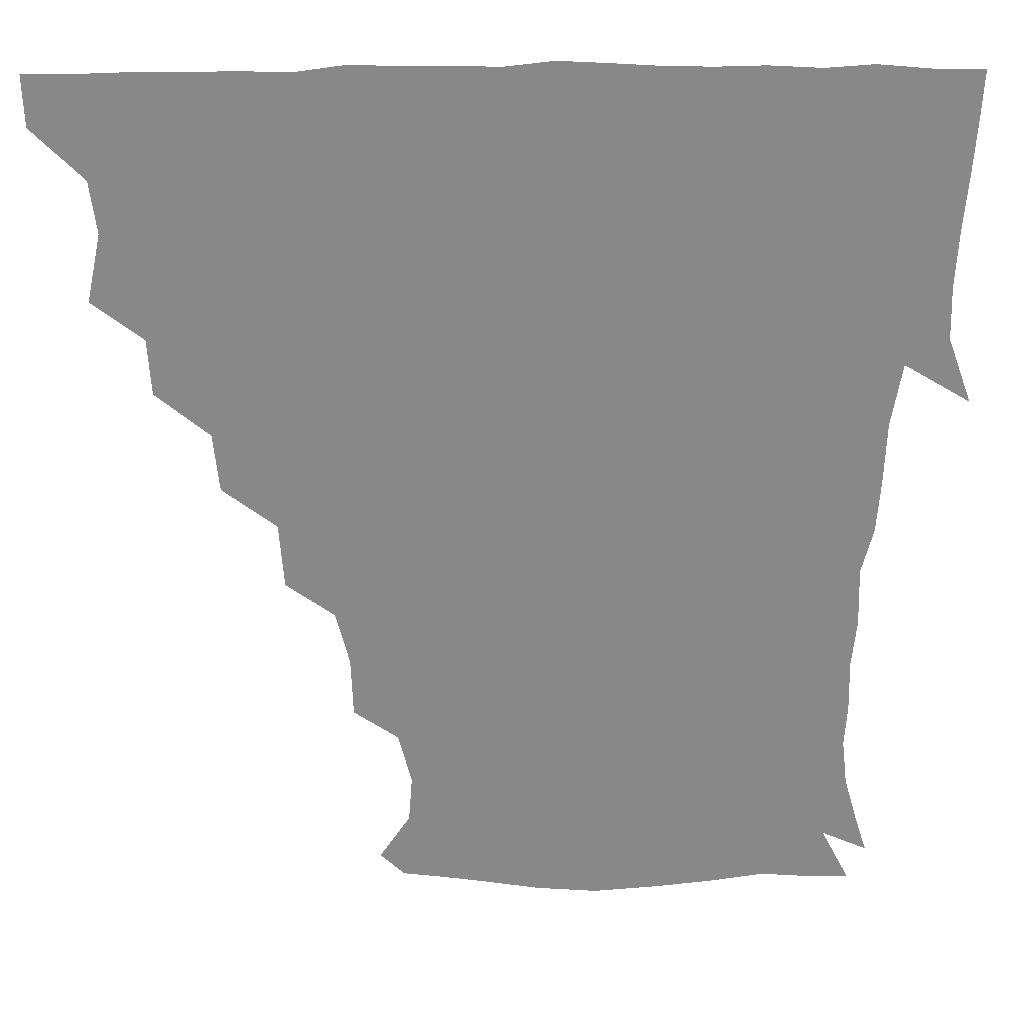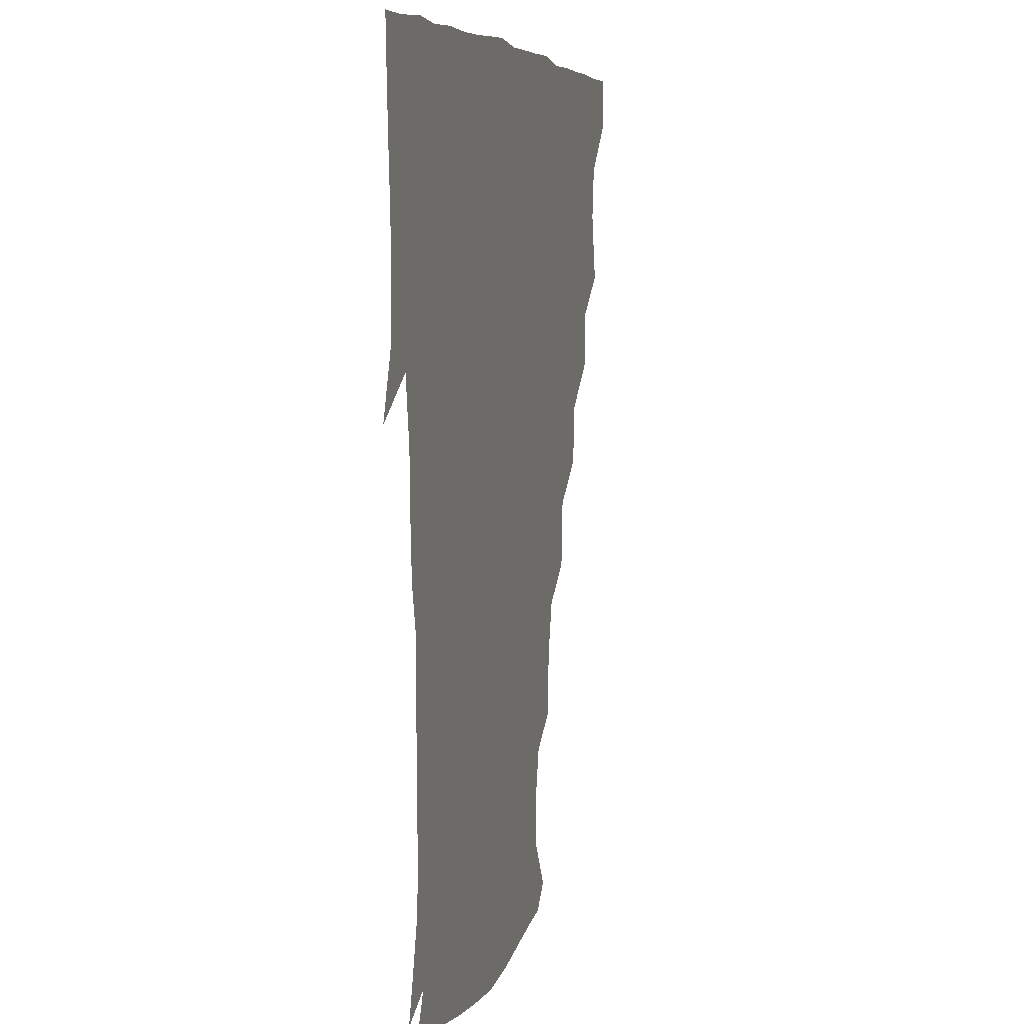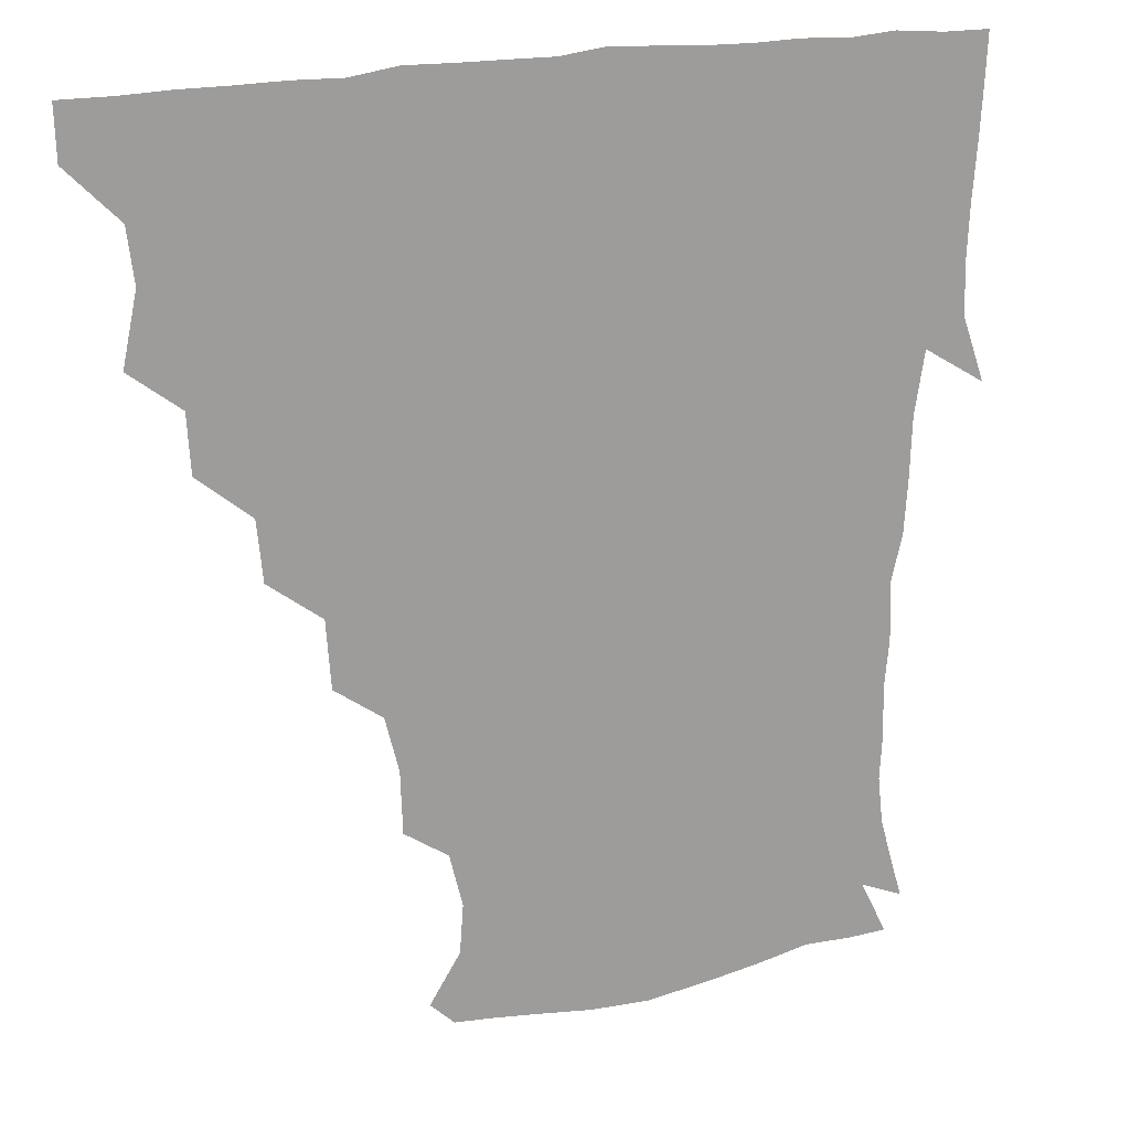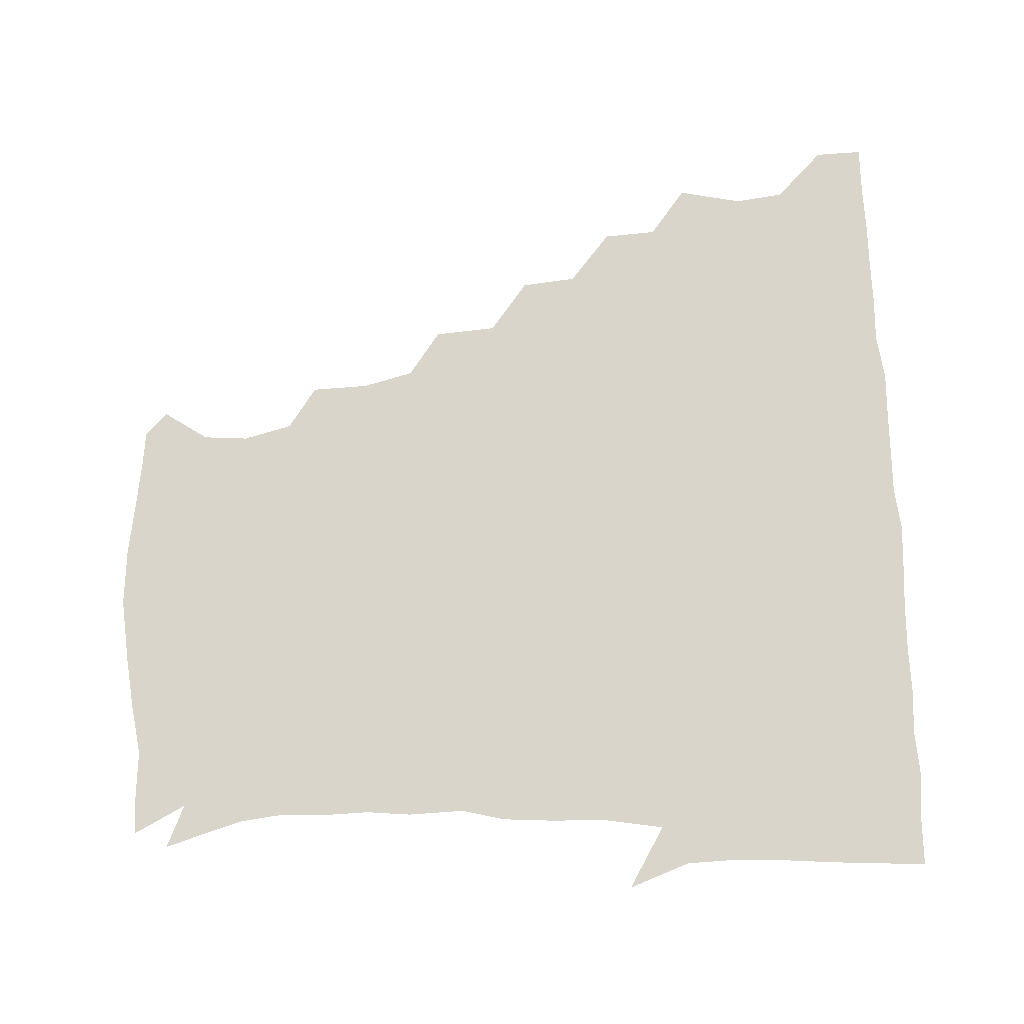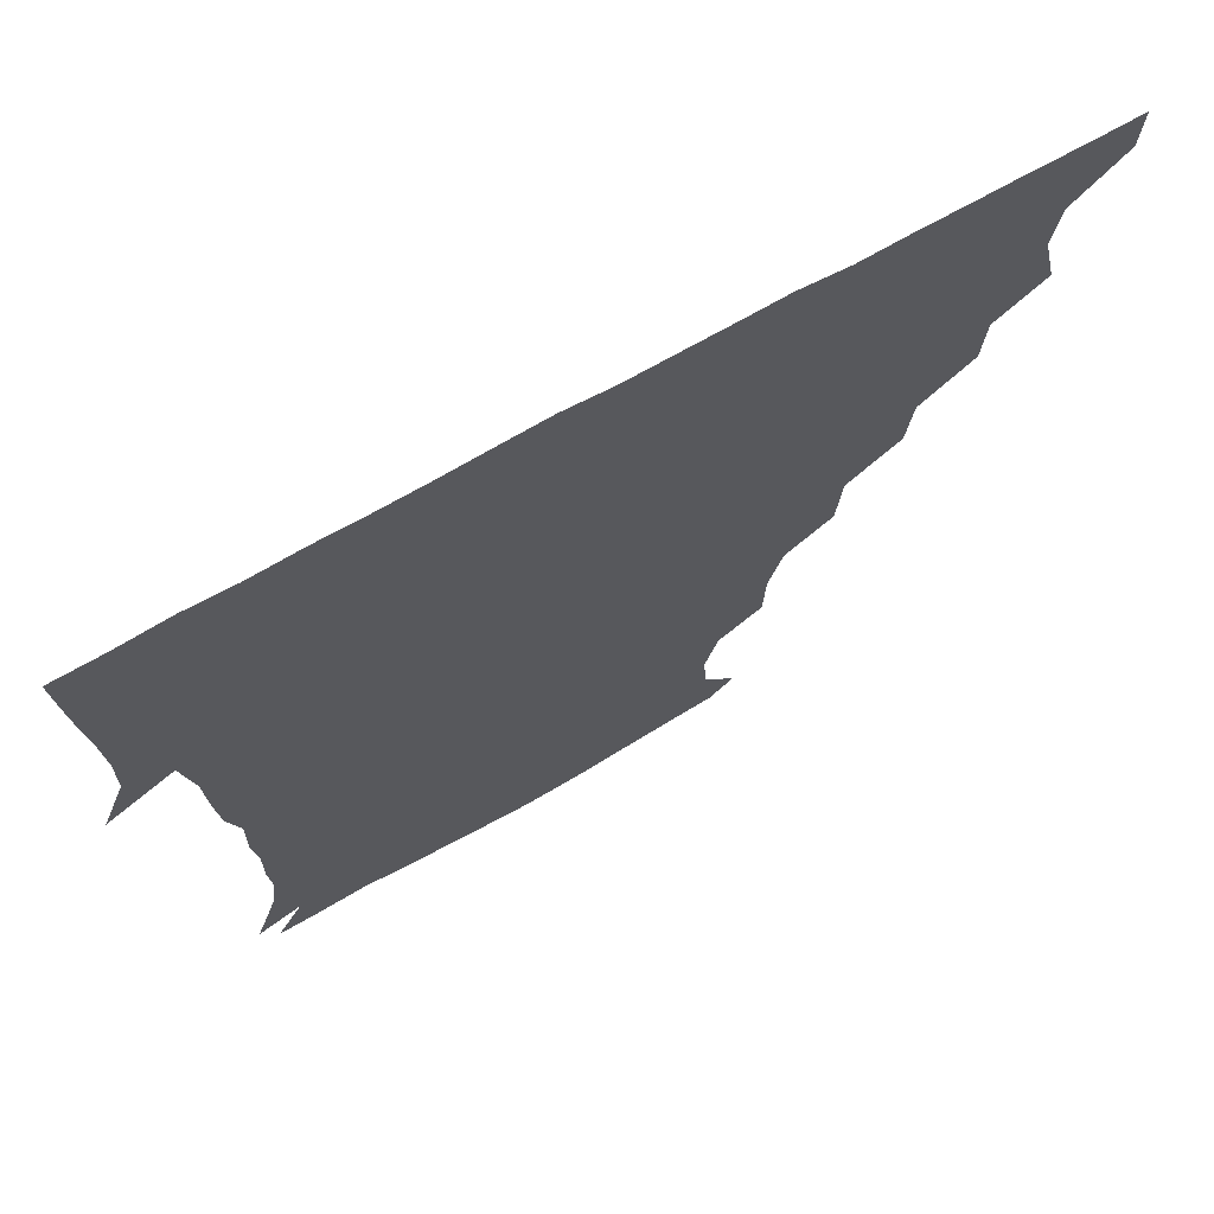
<metadata>
{"format":"obj","ext":"obj","renderer":"f3d","projection":"perspective","resolution":1024,"background":"white","views":[{"elev":27.3,"azim":-1.4,"up":"+Y"},{"elev":5.8,"azim":103.6,"up":"+Y"},{"elev":19.2,"azim":-26.8,"up":"+Y"},{"elev":74.6,"azim":87.5,"up":"+Z"},{"elev":70.8,"azim":150.6,"up":"+Y"}]}
</metadata>
<code>
v 436.2 405.4 0
v 435.7 421.1 0
v 449.6 352.4 0
v 454.1 373.5 0
v 452 389.5 0
v 451.8 405.4 0
v 451.2 420.9 0
v 466.3 322.8 0
v 465.2 340.3 0
v 468.7 361.3 0
v 468.5 376.3 0
v 467.2 390.9 0
v 466.6 405.9 0
v 466.1 421.3 0
v 484.6 290.9 0
v 482.8 309.1 0
v 484 330.9 0
v 482.3 345.6 0
v 483.7 362.6 0
v 482.9 376.9 0
v 482.1 391.2 0
v 481.6 406 0
v 481.2 421.2 0
v 502.7 257.8 0
v 501.2 278.2 0
v 498.3 297 0
v 498.5 316.8 0
v 498.8 333.2 0
v 498.7 348.8 0
v 497.5 362.2 0
v 497.2 376.7 0
v 496.8 391.2 0
v 496.5 405.6 0
v 496.2 421.4 0
v 522.5 211.4 0
v 521.9 230.1 0
v 517.6 246.9 0
v 515.5 267.3 0
v 514.4 284.2 0
v 512.6 299.6 0
v 512.2 316.1 0
v 513.1 333.9 0
v 512.7 348.3 0
v 512.2 362.2 0
v 511.8 376.6 0
v 511.5 391.2 0
v 511.3 406.2 0
v 511.3 420.9 0
v 529.7 156.5 0
v 539.3 170.9 0
v 540.4 185.6 0
v 536.3 201.8 0
v 534.5 222.7 0
v 532 237 0
v 529.9 254.3 0
v 528.5 269.6 0
v 528.5 288 0
v 528 303.3 0
v 528.1 318.9 0
v 527.5 333.4 0
v 527.3 347.7 0
v 527.2 362.2 0
v 526.4 376.5 0
v 526.5 391.1 0
v 526.3 406.1 0
v 526.5 422.9 0
v 537.2 149.1 0
v 544.7 161.6 0
v 550.4 178.9 0
v 548.5 191 0
v 547.1 209.9 0
v 546.8 227.3 0
v 544.9 243.3 0
v 543.4 256.4 0
v 543.1 272.3 0
v 542.8 289.3 0
v 542.6 303.9 0
v 542.8 319.3 0
v 541.7 332.3 0
v 542.1 347.7 0
v 542.2 362.1 0
v 542.1 376.3 0
v 541.8 390.8 0
v 541.1 406.5 0
v 540.8 422.5 0
v 548.4 147.7 0
v 559 164.8 0
v 561.3 183.4 0
v 561.2 197.1 0
v 559.7 213.9 0
v 560 231.1 0
v 558.3 244 0
v 557.7 259.4 0
v 558.5 274.9 0
v 557.4 288.6 0
v 557 303.9 0
v 557.3 319.6 0
v 556.7 332.4 0
v 557.1 347.6 0
v 556.9 361.9 0
v 556.8 376.2 0
v 556.9 390.5 0
v 556.5 405.3 0
v 555.5 422.3 0
v 563.1 145.5 0
v 573.5 167.4 0
v 574.3 182.6 0
v 573.7 198.8 0
v 574.2 212.8 0
v 572.2 230.9 0
v 572.4 244.1 0
v 571.8 258.6 0
v 572.2 275.3 0
v 572.3 290.5 0
v 572 304.7 0
v 571.8 318.6 0
v 571.8 332.9 0
v 572.2 348 0
v 571.5 361.7 0
v 571.7 376.1 0
v 571.7 390.4 0
v 571.2 405.8 0
v 570.4 422.1 0
v 581.4 142.5 0
v 586.7 166.9 0
v 588.6 184.8 0
v 586.9 199.9 0
v 587.9 217.5 0
v 586.8 231.2 0
v 587 244.8 0
v 586.4 259.4 0
v 586.3 276.8 0
v 586.7 291.2 0
v 586.6 304 0
v 586.6 318.4 0
v 586.6 333.2 0
v 587 347.8 0
v 587.3 362.2 0
v 586.9 376.2 0
v 586.7 390.3 0
v 585.8 406.5 0
v 584.7 423.7 0
v 600.2 141 0
v 600.3 168 0
v 602.4 186 0
v 602.1 200.9 0
v 601.3 216.9 0
v 600.1 231.2 0
v 601.3 246.2 0
v 601.4 260.7 0
v 600.7 276.2 0
v 600.9 290.2 0
v 601.3 303.8 0
v 601.3 319.2 0
v 601.3 332.2 0
v 601.9 348.6 0
v 601.8 362.2 0
v 601.7 376.4 0
v 601.3 391 0
v 600.9 406 0
v 599.1 422.9 0
v 620.8 142.5 0
v 616.6 163.9 0
v 615.7 184.3 0
v 615.4 200.8 0
v 614.9 217.4 0
v 615.6 228.5 0
v 614.4 245.7 0
v 614.9 260.8 0
v 615.1 275.7 0
v 615.2 289.8 0
v 615.7 306.1 0
v 616 318.9 0
v 616.3 334.4 0
v 616.3 348.8 0
v 616.6 362.3 0
v 616.9 376.5 0
v 616.8 390.8 0
v 616.1 405.6 0
v 614 422 0
v 638.4 144.5 0
v 631.7 164.7 0
v 628.9 185.2 0
v 628.6 201.2 0
v 627.9 217.2 0
v 629.1 231.6 0
v 629.2 246.4 0
v 629.3 260 0
v 629.4 274.5 0
v 630 289.1 0
v 630 304.4 0
v 630.2 320.2 0
v 630.9 334.2 0
v 631 347.7 0
v 631.3 362.6 0
v 631.6 376.8 0
v 631.8 391 0
v 631.2 405.6 0
v 629.2 421.6 0
v 655.1 146.9 0
v 647 164.8 0
v 641.8 184.7 0
v 641.7 200.3 0
v 641.4 216.2 0
v 642.7 228.6 0
v 641.9 245.4 0
v 643 259.6 0
v 643.8 273 0
v 643.9 288.7 0
v 644 305 0
v 645 318.2 0
v 644.8 335.2 0
v 645.5 348.1 0
v 645.9 363 0
v 646.3 377.1 0
v 647.1 391 0
v 646.5 405.2 0
v 644.1 421.9 0
v 670.7 145.7 0
v 660.3 165.3 0
v 656.3 180.9 0
v 654 198.1 0
v 653.5 214.6 0
v 654.7 228.9 0
v 655.4 242.6 0
v 656 257.7 0
v 656.9 272.2 0
v 657.2 288.2 0
v 657.9 303.6 0
v 658.9 319 0
v 659.1 334.6 0
v 659.4 349.3 0
v 660.3 362.7 0
v 660.6 376.7 0
v 661.2 391.4 0
v 661.4 405.2 0
v 660 421 0
v 683.3 145.6 0
v 674.5 162.8 0
v 669.6 178.4 0
v 667.3 192.8 0
v 665.9 209.1 0
v 666.7 223.7 0
v 667.2 238.4 0
v 668 253.9 0
v 668.6 270.2 0
v 670.9 283.9 0
v 671.5 300 0
v 672.2 317.4 0
v 672.6 335.1 0
v 673.5 347.7 0
v 673.8 363.7 0
v 674.7 377.7 0
v 675.4 391.5 0
v 675.8 405.7 0
v 674.7 422 0
v 688.6 156.5 0
v 684.9 168.3 0
v 680.7 182.7 0
v 679.1 197.2 0
v 679.8 210.9 0
v 679.5 227 0
v 681 241.8 0
v 680.4 260.3 0
v 684 274.5 0
v 685.2 290.9 0
v 685.9 310.1 0
v 689.3 329.9 0
v 685.3 348 0
v 686.5 362 0
v 688.4 376.1 0
v 689.5 391.3 0
v 690.3 405.6 0
v 690.6 420.6 0
v 709.6 317.7 0
v 702.1 338.1 0
v 701.6 354.4 0
v 702.5 371.6 0
v 704 388.9 0
v 705 405 0
v 705.9 420.4 0
f 5 6 1
f 1 6 2
f 6 7 2
f 9 10 3
f 3 10 4
f 10 11 4
f 4 11 5
f 11 12 5
f 5 12 6
f 12 13 6
f 6 13 7
f 13 14 7
f 16 17 8
f 8 17 9
f 17 18 9
f 9 18 10
f 18 19 10
f 10 19 11
f 19 20 11
f 11 20 12
f 20 21 12
f 12 21 13
f 21 22 13
f 13 22 14
f 22 23 14
f 25 26 15
f 15 26 16
f 26 27 16
f 16 27 17
f 27 28 17
f 17 28 18
f 28 29 18
f 18 29 19
f 29 30 19
f 19 30 20
f 30 31 20
f 20 31 21
f 31 32 21
f 21 32 22
f 32 33 22
f 22 33 23
f 33 34 23
f 37 38 24
f 24 38 25
f 38 39 25
f 25 39 26
f 39 40 26
f 26 40 27
f 40 41 27
f 27 41 28
f 41 42 28
f 28 42 29
f 42 43 29
f 29 43 30
f 43 44 30
f 30 44 31
f 44 45 31
f 31 45 32
f 45 46 32
f 32 46 33
f 46 47 33
f 33 47 34
f 47 48 34
f 52 53 35
f 35 53 36
f 53 54 36
f 36 54 37
f 54 55 37
f 37 55 38
f 55 56 38
f 38 56 39
f 56 57 39
f 39 57 40
f 57 58 40
f 40 58 41
f 58 59 41
f 41 59 42
f 59 60 42
f 42 60 43
f 60 61 43
f 43 61 44
f 61 62 44
f 44 62 45
f 62 63 45
f 45 63 46
f 63 64 46
f 46 64 47
f 64 65 47
f 47 65 48
f 65 66 48
f 67 68 49
f 49 68 50
f 68 69 50
f 50 69 51
f 69 70 51
f 51 70 52
f 70 71 52
f 52 71 53
f 71 72 53
f 53 72 54
f 72 73 54
f 54 73 55
f 73 74 55
f 55 74 56
f 74 75 56
f 56 75 57
f 75 76 57
f 57 76 58
f 76 77 58
f 58 77 59
f 77 78 59
f 59 78 60
f 78 79 60
f 60 79 61
f 79 80 61
f 61 80 62
f 80 81 62
f 62 81 63
f 81 82 63
f 63 82 64
f 82 83 64
f 64 83 65
f 83 84 65
f 65 84 66
f 84 85 66
f 67 86 68
f 86 87 68
f 68 87 69
f 87 88 69
f 69 88 70
f 88 89 70
f 70 89 71
f 89 90 71
f 71 90 72
f 90 91 72
f 72 91 73
f 91 92 73
f 73 92 74
f 92 93 74
f 74 93 75
f 93 94 75
f 75 94 76
f 94 95 76
f 76 95 77
f 95 96 77
f 77 96 78
f 96 97 78
f 78 97 79
f 97 98 79
f 79 98 80
f 98 99 80
f 80 99 81
f 99 100 81
f 81 100 82
f 100 101 82
f 82 101 83
f 101 102 83
f 83 102 84
f 102 103 84
f 84 103 85
f 103 104 85
f 86 105 87
f 105 106 87
f 87 106 88
f 106 107 88
f 88 107 89
f 107 108 89
f 89 108 90
f 108 109 90
f 90 109 91
f 109 110 91
f 91 110 92
f 110 111 92
f 92 111 93
f 111 112 93
f 93 112 94
f 112 113 94
f 94 113 95
f 113 114 95
f 95 114 96
f 114 115 96
f 96 115 97
f 115 116 97
f 97 116 98
f 116 117 98
f 98 117 99
f 117 118 99
f 99 118 100
f 118 119 100
f 100 119 101
f 119 120 101
f 101 120 102
f 120 121 102
f 102 121 103
f 121 122 103
f 103 122 104
f 122 123 104
f 105 124 106
f 124 125 106
f 106 125 107
f 125 126 107
f 107 126 108
f 126 127 108
f 108 127 109
f 127 128 109
f 109 128 110
f 128 129 110
f 110 129 111
f 129 130 111
f 111 130 112
f 130 131 112
f 112 131 113
f 131 132 113
f 113 132 114
f 132 133 114
f 114 133 115
f 133 134 115
f 115 134 116
f 134 135 116
f 116 135 117
f 135 136 117
f 117 136 118
f 136 137 118
f 118 137 119
f 137 138 119
f 119 138 120
f 138 139 120
f 120 139 121
f 139 140 121
f 121 140 122
f 140 141 122
f 122 141 123
f 141 142 123
f 124 143 125
f 143 144 125
f 125 144 126
f 144 145 126
f 126 145 127
f 145 146 127
f 127 146 128
f 146 147 128
f 128 147 129
f 147 148 129
f 129 148 130
f 148 149 130
f 130 149 131
f 149 150 131
f 131 150 132
f 150 151 132
f 132 151 133
f 151 152 133
f 133 152 134
f 152 153 134
f 134 153 135
f 153 154 135
f 135 154 136
f 154 155 136
f 136 155 137
f 155 156 137
f 137 156 138
f 156 157 138
f 138 157 139
f 157 158 139
f 139 158 140
f 158 159 140
f 140 159 141
f 159 160 141
f 141 160 142
f 160 161 142
f 143 162 144
f 162 163 144
f 144 163 145
f 163 164 145
f 145 164 146
f 164 165 146
f 146 165 147
f 165 166 147
f 147 166 148
f 166 167 148
f 148 167 149
f 167 168 149
f 149 168 150
f 168 169 150
f 150 169 151
f 169 170 151
f 151 170 152
f 170 171 152
f 152 171 153
f 171 172 153
f 153 172 154
f 172 173 154
f 154 173 155
f 173 174 155
f 155 174 156
f 174 175 156
f 156 175 157
f 175 176 157
f 157 176 158
f 176 177 158
f 158 177 159
f 177 178 159
f 159 178 160
f 178 179 160
f 160 179 161
f 179 180 161
f 162 181 163
f 181 182 163
f 163 182 164
f 182 183 164
f 164 183 165
f 183 184 165
f 165 184 166
f 184 185 166
f 166 185 167
f 185 186 167
f 167 186 168
f 186 187 168
f 168 187 169
f 187 188 169
f 169 188 170
f 188 189 170
f 170 189 171
f 189 190 171
f 171 190 172
f 190 191 172
f 172 191 173
f 191 192 173
f 173 192 174
f 192 193 174
f 174 193 175
f 193 194 175
f 175 194 176
f 194 195 176
f 176 195 177
f 195 196 177
f 177 196 178
f 196 197 178
f 178 197 179
f 197 198 179
f 179 198 180
f 198 199 180
f 181 200 182
f 200 201 182
f 182 201 183
f 201 202 183
f 183 202 184
f 202 203 184
f 184 203 185
f 203 204 185
f 185 204 186
f 204 205 186
f 186 205 187
f 205 206 187
f 187 206 188
f 206 207 188
f 188 207 189
f 207 208 189
f 189 208 190
f 208 209 190
f 190 209 191
f 209 210 191
f 191 210 192
f 210 211 192
f 192 211 193
f 211 212 193
f 193 212 194
f 212 213 194
f 194 213 195
f 213 214 195
f 195 214 196
f 214 215 196
f 196 215 197
f 215 216 197
f 197 216 198
f 216 217 198
f 198 217 199
f 217 218 199
f 200 219 201
f 219 220 201
f 201 220 202
f 220 221 202
f 202 221 203
f 221 222 203
f 203 222 204
f 222 223 204
f 204 223 205
f 223 224 205
f 205 224 206
f 224 225 206
f 206 225 207
f 225 226 207
f 207 226 208
f 226 227 208
f 208 227 209
f 227 228 209
f 209 228 210
f 228 229 210
f 210 229 211
f 229 230 211
f 211 230 212
f 230 231 212
f 212 231 213
f 231 232 213
f 213 232 214
f 232 233 214
f 214 233 215
f 233 234 215
f 215 234 216
f 234 235 216
f 216 235 217
f 235 236 217
f 217 236 218
f 236 237 218
f 219 238 220
f 238 239 220
f 220 239 221
f 239 240 221
f 221 240 222
f 240 241 222
f 222 241 223
f 241 242 223
f 223 242 224
f 242 243 224
f 224 243 225
f 243 244 225
f 225 244 226
f 244 245 226
f 226 245 227
f 245 246 227
f 227 246 228
f 246 247 228
f 228 247 229
f 247 248 229
f 229 248 230
f 248 249 230
f 230 249 231
f 249 250 231
f 231 250 232
f 250 251 232
f 232 251 233
f 251 252 233
f 233 252 234
f 252 253 234
f 234 253 235
f 253 254 235
f 235 254 236
f 254 255 236
f 236 255 237
f 255 256 237
f 239 257 240
f 257 258 240
f 240 258 241
f 258 259 241
f 241 259 242
f 259 260 242
f 242 260 243
f 260 261 243
f 243 261 244
f 261 262 244
f 244 262 245
f 262 263 245
f 245 263 246
f 263 264 246
f 246 264 247
f 264 265 247
f 247 265 248
f 265 266 248
f 248 266 249
f 266 267 249
f 249 267 250
f 267 268 250
f 250 268 251
f 268 269 251
f 251 269 252
f 269 270 252
f 252 270 253
f 270 271 253
f 253 271 254
f 271 272 254
f 254 272 255
f 272 273 255
f 255 273 256
f 273 274 256
f 268 275 269
f 275 276 269
f 269 276 270
f 276 277 270
f 270 277 271
f 277 278 271
f 271 278 272
f 278 279 272
f 272 279 273
f 279 280 273
f 273 280 274
f 280 281 274

</code>
